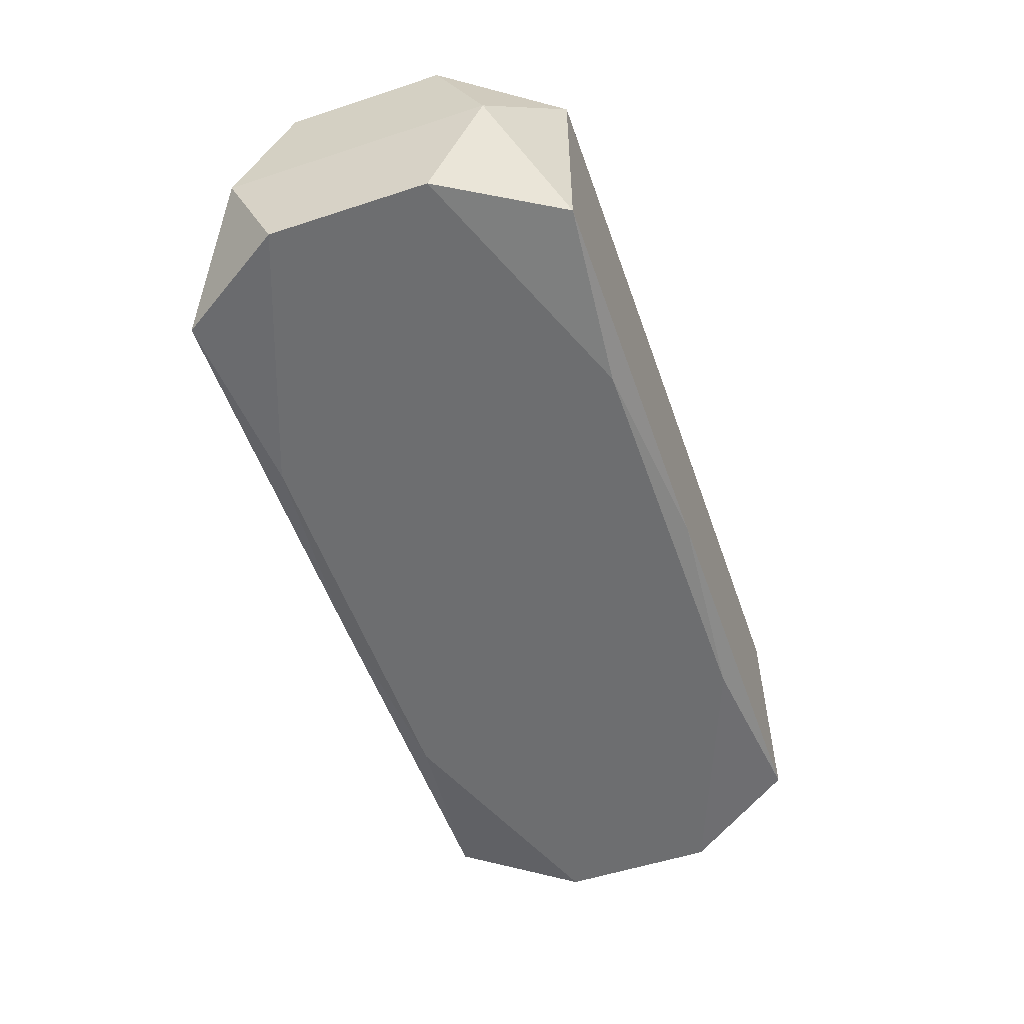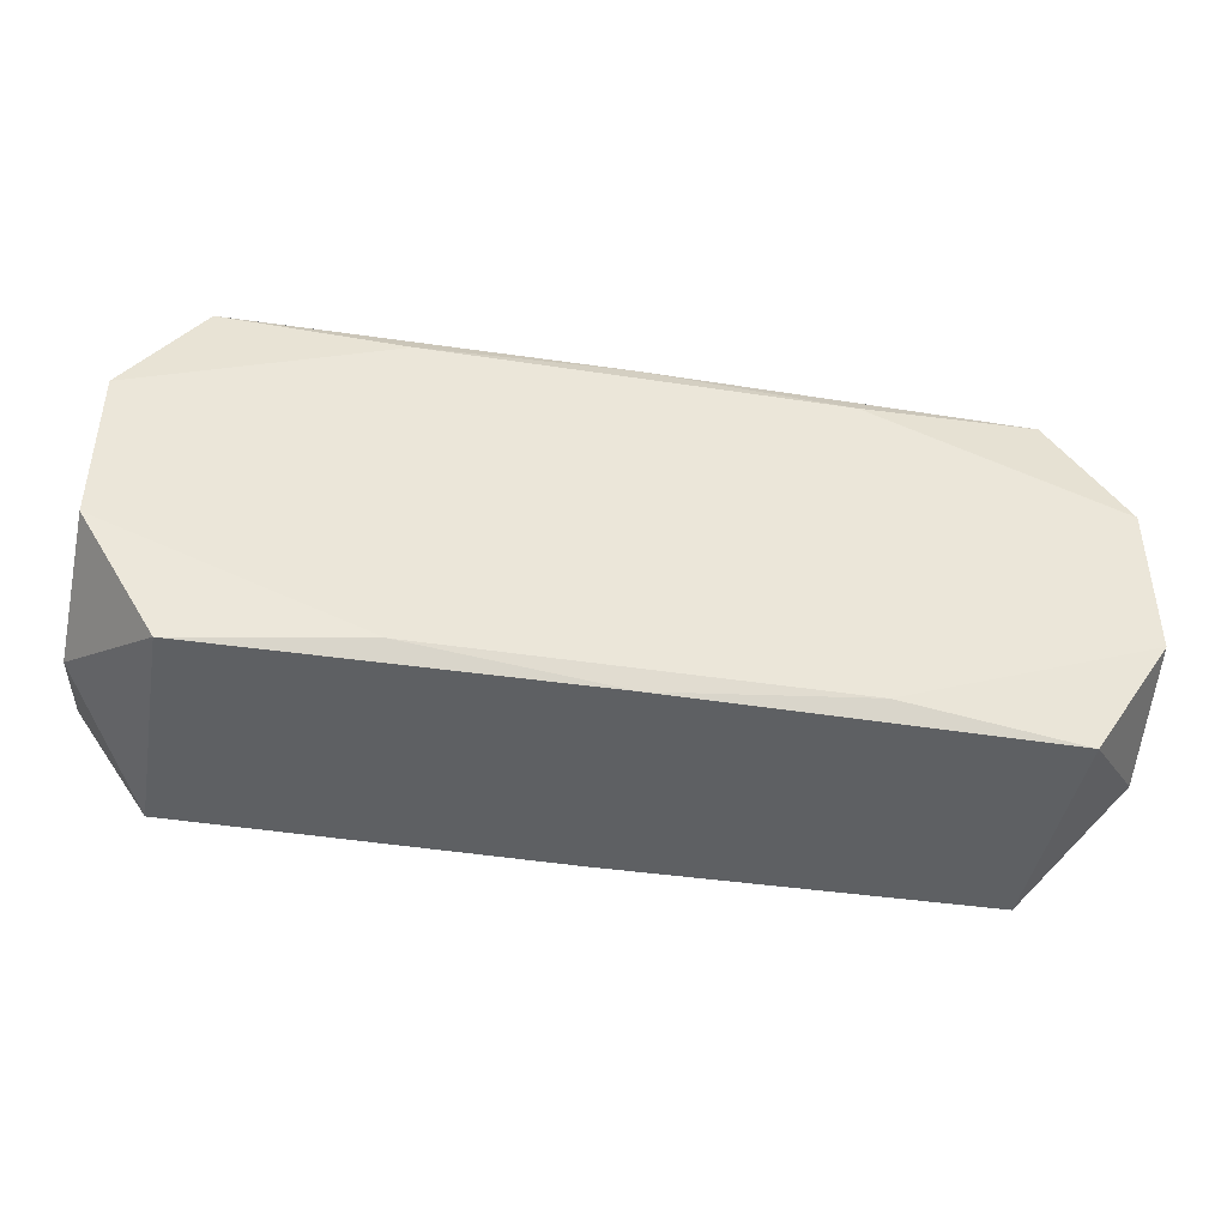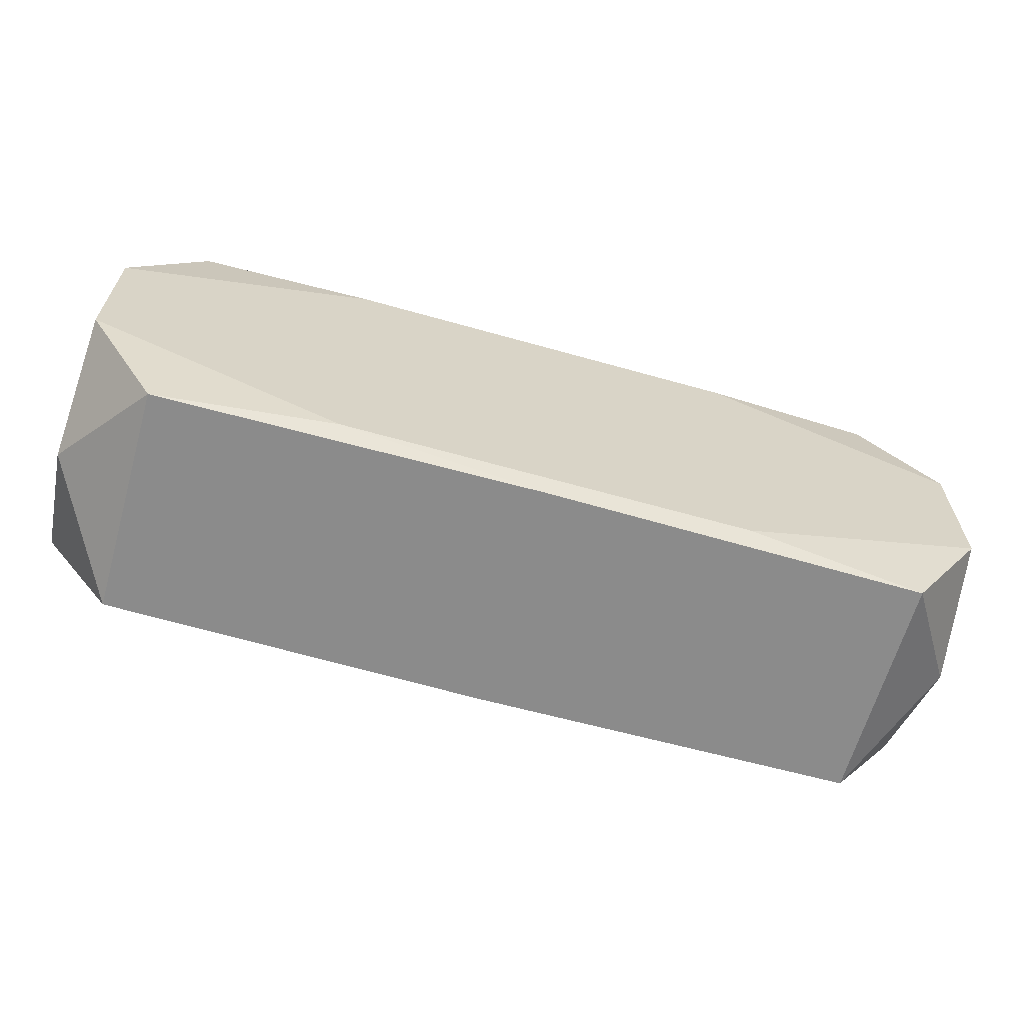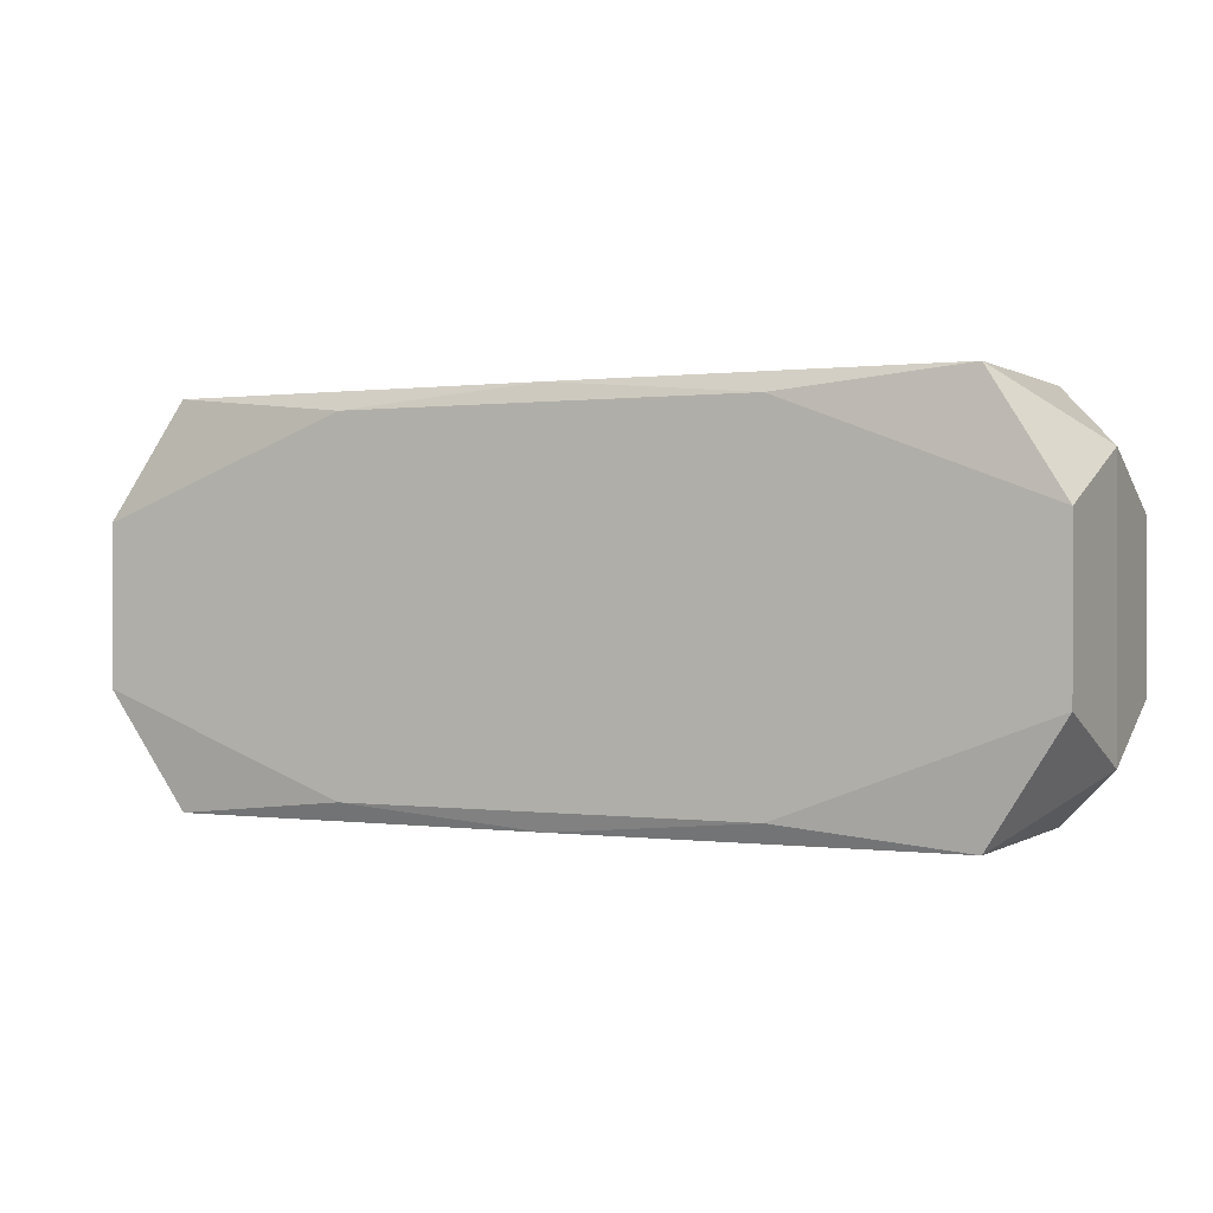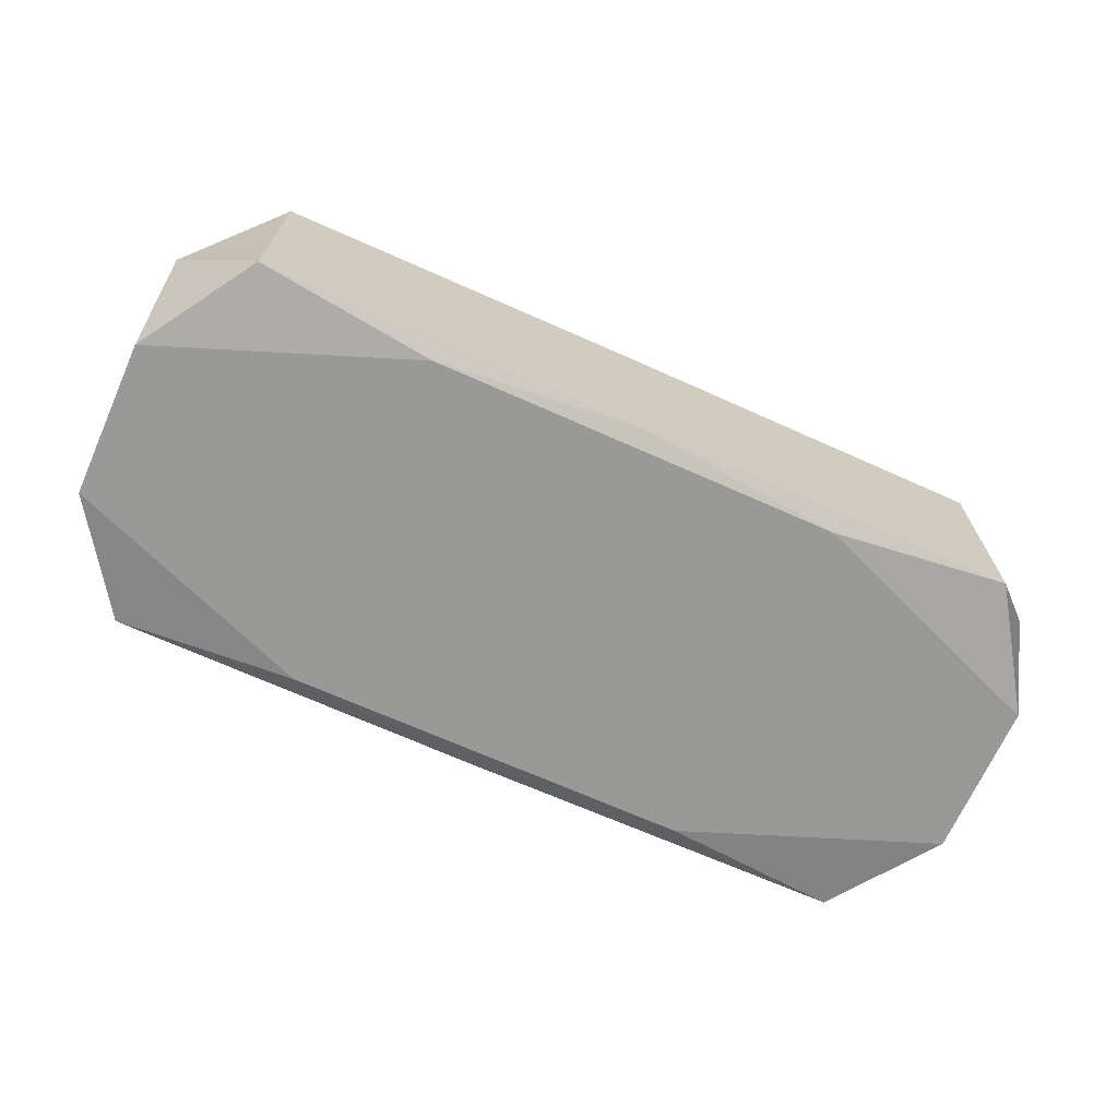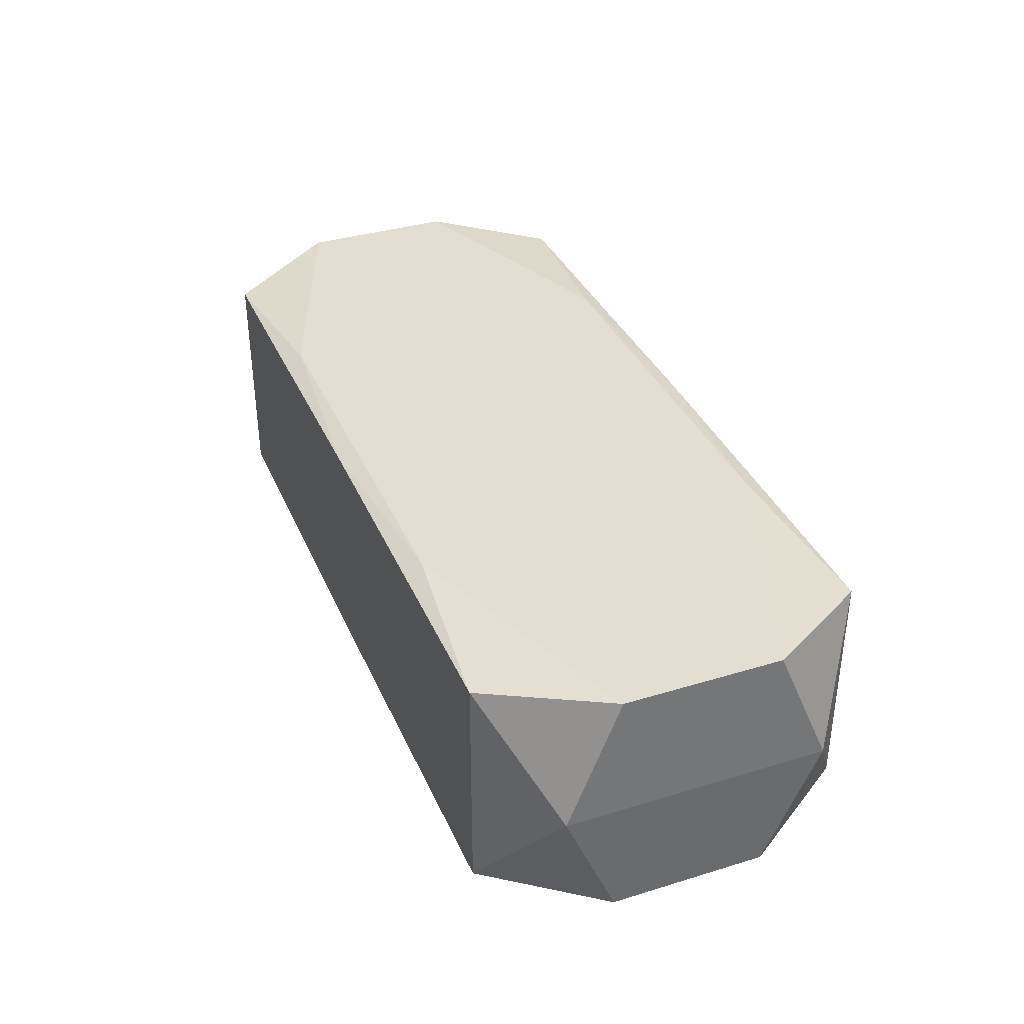
<metadata>
{"format":"obj","ext":"obj","renderer":"f3d","projection":"perspective","resolution":1024,"background":"white","views":[{"elev":-54.2,"azim":109.2,"up":"+Z"},{"elev":-42.7,"azim":-10.3,"up":"+Y"},{"elev":-63.9,"azim":164.1,"up":"+Y"},{"elev":0.3,"azim":-153.7,"up":"+Y"},{"elev":-68.8,"azim":155.9,"up":"+Z"},{"elev":36.2,"azim":68.3,"up":"+Z"}]}
</metadata>
<code>
v 0 -0.01483 0
v 0 -0.01483 -0.009166
v -0 -0.01483 0.009166
v 0 0.01483 -0.009166
v -0 0.01483 0.009166
v -0 0.01483 0.004213
v -0.02949 -0.01483 0.008884
v -0.02949 -0.01483 -0.008884
v -0.02949 0.01483 0.008884
v -0.02949 0.01483 -0.008884
v 0.02949 -0.01483 0.008884
v 0.02949 -0.01483 -0.008884
v 0.02949 0.01483 0.008884
v 0.02949 0.01483 -0.008884
v 0.00704 -0.01139 0.009729
v -0.002252 -0.009845 0.009729
v -0.002252 -0.009845 -0.009729
v 0.024 0.01483 0
v 0.0352 -0.006013 0.009729
v 0.0352 -0.006013 -0.009729
v 0.0352 0.006013 0.009729
v 0.0352 0.006013 -0.009729
v 0.01574 0.01345 0.009729
v 0.01574 0.01345 -0.009729
v 0.01574 -0.01345 0.009729
v 0.01574 -0.01345 -0.009729
v -0.03549 0 -0
v -0.03549 -0.01008 -0
v -0.03549 0.01008 -0
v -0.009166 -0.01483 0.005665
v -0.009166 0.01483 -0.005665
v -0.004468 -0.01483 0.00746
v -0.004468 0.01483 -0.00746
v 0.002764 0 -0.009729
v 0.01501 0.01483 0.003434
v 0.003716 0.006013 0.009729
v 0.03549 0 0
v 0.03549 -0.01008 0
v 0.03549 0.01008 0
v -0.01574 0 0.009729
v -0.01574 0.01345 0.009729
v -0.01574 0.01345 -0.009729
v -0.01574 -0.01345 0.009729
v -0.01574 -0.01345 -0.009729
v -0.0352 -0.006013 0.009729
v -0.0352 -0.006013 -0.009729
v -0.0352 0.006013 0.009729
v -0.0352 0.006013 -0.009729
v -0.024 -0.01483 -0
v -0.024 0.01483 -0
f 2 12 1
f 10 4 42
f 14 4 10
f 31 9 6
f 24 22 42
f 14 22 24
f 42 4 24
f 24 4 14
f 44 2 8
f 36 41 40
f 40 41 45
f 43 7 3
f 45 7 43
f 49 7 8
f 49 2 1
f 8 2 49
f 45 41 47
f 47 41 9
f 13 9 5
f 9 41 5
f 5 23 13
f 41 23 5
f 50 9 31
f 31 10 50
f 50 10 9
f 33 31 14
f 14 10 33
f 33 10 31
f 28 7 45
f 8 7 28
f 18 13 14
f 14 31 18
f 31 6 18
f 35 9 13
f 35 6 9
f 13 18 35
f 35 18 6
f 13 23 21
f 19 38 21
f 36 15 21
f 15 19 21
f 21 41 36
f 21 23 41
f 25 19 15
f 25 43 3
f 15 43 25
f 20 38 12
f 48 10 42
f 42 17 48
f 48 17 44
f 16 40 45
f 45 43 16
f 16 43 15
f 16 15 36
f 36 40 16
f 30 49 1
f 7 49 30
f 14 13 39
f 13 21 39
f 39 22 14
f 39 20 22
f 11 25 3
f 3 7 11
f 12 38 11
f 1 12 11
f 11 30 1
f 11 38 19
f 19 25 11
f 42 22 34
f 34 17 42
f 22 17 34
f 22 20 26
f 26 17 22
f 26 20 12
f 44 17 26
f 12 2 26
f 2 44 26
f 46 44 8
f 46 48 44
f 8 28 46
f 29 47 9
f 9 10 29
f 10 48 29
f 37 21 38
f 37 39 21
f 38 20 37
f 20 39 37
f 7 30 32
f 32 11 7
f 30 11 32
f 45 47 27
f 47 29 27
f 27 28 45
f 27 46 28
f 48 46 27
f 27 29 48

</code>
